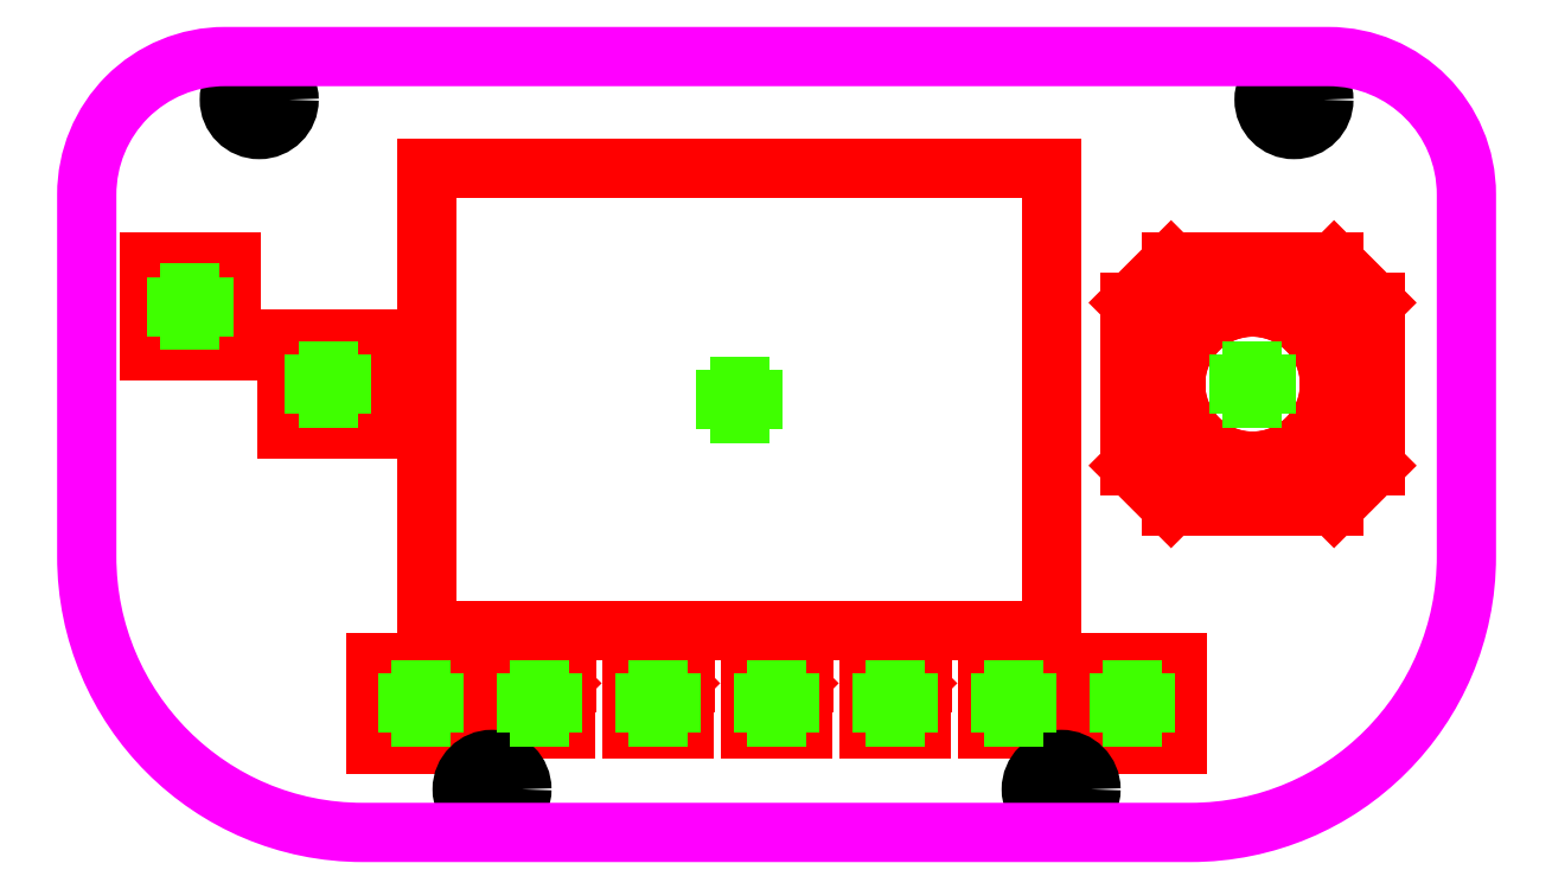
<metadata>
{"format":"dxf","ext":"dxf","renderer":"ezdxf+matplotlib","layout":"modelspace","background":"white","min_lineweight":24,"dpi":150}
</metadata>
<code>
0
SECTION
2
ENTITIES
0
LINE
8
Bottom_Place
10
91.85
20
24.02
30
0
11
94.85
21
27.02
31
0
0
LINE
8
Bottom_Place
10
79.85
20
24.02
30
0
11
91.85
21
24.02
31
0
0
LINE
8
Bottom_Place
10
76.85
20
27.02
30
0
11
79.85
21
24.02
31
0
0
LINE
8
Bottom_Place
10
76.85
20
27.02
30
0
11
76.85
21
39.02
31
0
0
LINE
8
Bottom_Place
10
76.85
20
39.02
30
0
11
79.85
21
42.02
31
0
0
LINE
8
Bottom_Place
10
79.85
20
42.02
30
0
11
91.85
21
42.02
31
0
0
LINE
8
Bottom_Place
10
91.85
20
42.02
30
0
11
94.85
21
39.02
31
0
0
LINE
8
Bottom_Place
10
94.85
20
27.02
30
0
11
94.85
21
39.02
31
0
0
CIRCLE
8
Bottom_Place
10
85.85
20
33.02
30
0
40
7
0
LINE
8
Bottom_Place
10
91.52
20
33.02
30
0
11
91.52
21
33.02
31
0
0
LINE
8
Bottom_Place
10
91.52
20
33.02
30
0
11
91.52
21
33.39
31
0
0
LINE
8
Bottom_Place
10
91.52
20
33.39
30
0
11
91.42
21
34.13
31
0
0
LINE
8
Bottom_Place
10
91.42
20
34.13
30
0
11
91.23
21
34.84
31
0
0
LINE
8
Bottom_Place
10
91.23
20
34.84
30
0
11
90.94
21
35.53
31
0
0
LINE
8
Bottom_Place
10
90.94
20
35.53
30
0
11
90.57
21
36.17
31
0
0
LINE
8
Bottom_Place
10
90.57
20
36.17
30
0
11
90.12
21
36.76
31
0
0
LINE
8
Bottom_Place
10
90.12
20
36.76
30
0
11
89.59
21
37.29
31
0
0
LINE
8
Bottom_Place
10
89.59
20
37.29
30
0
11
89.01
21
37.74
31
0
0
LINE
8
Bottom_Place
10
89.01
20
37.74
30
0
11
88.36
21
38.11
31
0
0
LINE
8
Bottom_Place
10
88.36
20
38.11
30
0
11
87.68
21
38.39
31
0
0
LINE
8
Bottom_Place
10
87.68
20
38.39
30
0
11
86.96
21
38.59
31
0
0
LINE
8
Bottom_Place
10
86.96
20
38.59
30
0
11
86.22
21
38.68
31
0
0
LINE
8
Bottom_Place
10
86.22
20
38.68
30
0
11
85.85
21
38.68
31
0
0
LINE
8
Bottom_Place
10
85.85
20
38.68
30
0
11
85.48
21
38.68
31
0
0
LINE
8
Bottom_Place
10
85.48
20
38.68
30
0
11
84.74
21
38.59
31
0
0
LINE
8
Bottom_Place
10
84.74
20
38.59
30
0
11
84.03
21
38.39
31
0
0
LINE
8
Bottom_Place
10
84.03
20
38.39
30
0
11
83.34
21
38.11
31
0
0
LINE
8
Bottom_Place
10
83.34
20
38.11
30
0
11
82.7
21
37.74
31
0
0
LINE
8
Bottom_Place
10
82.7
20
37.74
30
0
11
82.11
21
37.29
31
0
0
LINE
8
Bottom_Place
10
82.11
20
37.29
30
0
11
81.58
21
36.76
31
0
0
LINE
8
Bottom_Place
10
81.58
20
36.76
30
0
11
81.13
21
36.17
31
0
0
LINE
8
Bottom_Place
10
81.13
20
36.17
30
0
11
80.76
21
35.53
31
0
0
LINE
8
Bottom_Place
10
80.76
20
35.53
30
0
11
80.48
21
34.84
31
0
0
LINE
8
Bottom_Place
10
80.48
20
34.84
30
0
11
80.29
21
34.13
31
0
0
LINE
8
Bottom_Place
10
80.29
20
34.13
30
0
11
80.19
21
33.39
31
0
0
LINE
8
Bottom_Place
10
80.19
20
33.39
30
0
11
80.19
21
33.02
31
0
0
LINE
8
Bottom_Place
10
80.19
20
33.02
30
0
11
80.19
21
32.65
31
0
0
LINE
8
Bottom_Place
10
80.19
20
32.65
30
0
11
80.29
21
31.91
31
0
0
LINE
8
Bottom_Place
10
80.29
20
31.91
30
0
11
80.48
21
31.2
31
0
0
LINE
8
Bottom_Place
10
80.48
20
31.2
30
0
11
80.76
21
30.51
31
0
0
LINE
8
Bottom_Place
10
80.76
20
30.51
30
0
11
81.13
21
29.87
31
0
0
LINE
8
Bottom_Place
10
81.13
20
29.87
30
0
11
81.58
21
29.28
31
0
0
LINE
8
Bottom_Place
10
81.58
20
29.28
30
0
11
82.11
21
28.75
31
0
0
LINE
8
Bottom_Place
10
82.11
20
28.75
30
0
11
82.7
21
28.3
31
0
0
LINE
8
Bottom_Place
10
82.7
20
28.3
30
0
11
83.34
21
27.93
31
0
0
LINE
8
Bottom_Place
10
83.34
20
27.93
30
0
11
84.03
21
27.65
31
0
0
LINE
8
Bottom_Place
10
84.03
20
27.65
30
0
11
84.74
21
27.45
31
0
0
LINE
8
Bottom_Place
10
84.74
20
27.45
30
0
11
85.48
21
27.36
31
0
0
LINE
8
Bottom_Place
10
85.48
20
27.36
30
0
11
85.85
21
27.36
31
0
0
LINE
8
Bottom_Place
10
85.85
20
27.36
30
0
11
86.22
21
27.36
31
0
0
LINE
8
Bottom_Place
10
86.22
20
27.36
30
0
11
86.96
21
27.45
31
0
0
LINE
8
Bottom_Place
10
86.96
20
27.45
30
0
11
87.68
21
27.65
31
0
0
LINE
8
Bottom_Place
10
87.68
20
27.65
30
0
11
88.36
21
27.93
31
0
0
LINE
8
Bottom_Place
10
88.36
20
27.93
30
0
11
89.01
21
28.3
31
0
0
LINE
8
Bottom_Place
10
89.01
20
28.3
30
0
11
89.59
21
28.75
31
0
0
LINE
8
Bottom_Place
10
89.59
20
28.75
30
0
11
90.12
21
29.28
31
0
0
LINE
8
Bottom_Place
10
90.12
20
29.28
30
0
11
90.57
21
29.87
31
0
0
LINE
8
Bottom_Place
10
90.57
20
29.87
30
0
11
90.94
21
30.51
31
0
0
LINE
8
Bottom_Place
10
90.94
20
30.51
30
0
11
91.23
21
31.2
31
0
0
LINE
8
Bottom_Place
10
91.23
20
31.2
30
0
11
91.42
21
31.91
31
0
0
LINE
8
Bottom_Place
10
91.42
20
31.91
30
0
11
91.52
21
32.65
31
0
0
LINE
8
Bottom_Place
10
91.52
20
32.65
30
0
11
91.52
21
33.02
31
0
0
LINE
8
Bottom_Place
10
31.44
20
7.625
30
0
11
31.44
21
7.925
31
0
0
LINE
8
Bottom_Place
10
31.44
20
7.625
30
0
11
35.24
21
7.625
31
0
0
LINE
8
Bottom_Place
10
35.24
20
7.625
30
0
11
35.24
21
7.925
31
0
0
LINE
8
Bottom_Place
10
31.44
20
11.12
30
0
11
31.44
21
11.42
31
0
0
LINE
8
Bottom_Place
10
31.44
20
11.42
30
0
11
35.24
21
11.42
31
0
0
LINE
8
Bottom_Place
10
35.24
20
11.12
30
0
11
35.24
21
11.42
31
0
0
LINE
8
Bottom_Place
10
34.33
20
11.49
30
0
11
35.31
21
11.49
31
0
0
LINE
8
Bottom_Place
10
35.31
20
11.49
30
0
11
35.31
21
10.99
31
0
0
LINE
8
Bottom_Place
10
35.31
20
10.99
30
0
11
34.84
21
10.99
31
0
0
LINE
8
Bottom_Place
10
34.84
20
10.99
30
0
11
34.33
21
11.49
31
0
0
LINE
8
Bottom_Place
10
40.17
20
7.625
30
0
11
40.17
21
7.925
31
0
0
LINE
8
Bottom_Place
10
40.17
20
7.625
30
0
11
43.97
21
7.625
31
0
0
LINE
8
Bottom_Place
10
43.97
20
7.625
30
0
11
43.97
21
7.925
31
0
0
LINE
8
Bottom_Place
10
40.17
20
11.12
30
0
11
40.17
21
11.42
31
0
0
LINE
8
Bottom_Place
10
40.17
20
11.42
30
0
11
43.97
21
11.42
31
0
0
LINE
8
Bottom_Place
10
43.97
20
11.12
30
0
11
43.97
21
11.42
31
0
0
LINE
8
Bottom_Place
10
43.06
20
11.49
30
0
11
44.04
21
11.49
31
0
0
LINE
8
Bottom_Place
10
44.04
20
11.49
30
0
11
44.04
21
10.99
31
0
0
LINE
8
Bottom_Place
10
44.04
20
10.99
30
0
11
43.57
21
10.99
31
0
0
LINE
8
Bottom_Place
10
43.57
20
10.99
30
0
11
43.06
21
11.49
31
0
0
LINE
8
Bottom_Place
10
48.9
20
7.625
30
0
11
48.9
21
7.925
31
0
0
LINE
8
Bottom_Place
10
48.9
20
7.625
30
0
11
52.7
21
7.625
31
0
0
LINE
8
Bottom_Place
10
52.7
20
7.625
30
0
11
52.7
21
7.925
31
0
0
LINE
8
Bottom_Place
10
48.9
20
11.12
30
0
11
48.9
21
11.42
31
0
0
LINE
8
Bottom_Place
10
48.9
20
11.42
30
0
11
52.7
21
11.42
31
0
0
LINE
8
Bottom_Place
10
52.7
20
11.12
30
0
11
52.7
21
11.42
31
0
0
LINE
8
Bottom_Place
10
51.79
20
11.49
30
0
11
52.77
21
11.49
31
0
0
LINE
8
Bottom_Place
10
52.77
20
11.49
30
0
11
52.77
21
10.99
31
0
0
LINE
8
Bottom_Place
10
52.77
20
10.99
30
0
11
52.3
21
10.99
31
0
0
LINE
8
Bottom_Place
10
52.3
20
10.99
30
0
11
51.79
21
11.49
31
0
0
LINE
8
Bottom_Place
10
57.63
20
7.625
30
0
11
57.63
21
7.925
31
0
0
LINE
8
Bottom_Place
10
57.63
20
7.625
30
0
11
61.43
21
7.625
31
0
0
LINE
8
Bottom_Place
10
61.43
20
7.625
30
0
11
61.43
21
7.925
31
0
0
LINE
8
Bottom_Place
10
57.63
20
11.12
30
0
11
57.63
21
11.42
31
0
0
LINE
8
Bottom_Place
10
57.63
20
11.42
30
0
11
61.43
21
11.42
31
0
0
LINE
8
Bottom_Place
10
61.43
20
11.12
30
0
11
61.43
21
11.42
31
0
0
LINE
8
Bottom_Place
10
60.52
20
11.49
30
0
11
61.5
21
11.49
31
0
0
LINE
8
Bottom_Place
10
61.5
20
11.49
30
0
11
61.5
21
10.99
31
0
0
LINE
8
Bottom_Place
10
61.5
20
10.99
30
0
11
61.03
21
10.99
31
0
0
LINE
8
Bottom_Place
10
61.03
20
10.99
30
0
11
60.52
21
11.49
31
0
0
LINE
8
Bottom_Place
10
16.58
20
29.72
30
0
11
18.98
21
29.72
31
0
0
LINE
8
Bottom_Place
10
16.58
20
36.32
30
0
11
18.98
21
36.32
31
0
0
LINE
8
Bottom_Place
10
20.78
20
29.72
30
0
11
20.78
21
36.32
31
0
0
LINE
8
Bottom_Place
10
14.78
20
29.72
30
0
11
14.78
21
36.32
31
0
0
CIRCLE
8
Bottom_Place
10
17.78
20
33.02
30
0
40
1
0
CIRCLE
8
Bottom_Place
10
17.78
20
33.02
30
0
40
1.503
0
LINE
8
Bottom_Place
10
6.42
20
35.44
30
0
11
8.82
21
35.44
31
0
0
LINE
8
Bottom_Place
10
6.42
20
42.03
30
0
11
8.82
21
42.03
31
0
0
LINE
8
Bottom_Place
10
10.62
20
35.44
30
0
11
10.62
21
42.03
31
0
0
LINE
8
Bottom_Place
10
4.62
20
35.44
30
0
11
4.62
21
42.03
31
0
0
CIRCLE
8
Bottom_Place
10
7.62
20
38.73
30
0
40
1
0
CIRCLE
8
Bottom_Place
10
7.62
20
38.73
30
0
40
1.503
0
LINE
8
Bottom_Place
10
27.91
20
8.325
30
0
11
27.91
21
10.72
31
0
0
LINE
8
Bottom_Place
10
21.31
20
8.325
30
0
11
21.31
21
10.72
31
0
0
LINE
8
Bottom_Place
10
21.31
20
12.52
30
0
11
27.91
21
12.52
31
0
0
LINE
8
Bottom_Place
10
21.31
20
6.525
30
0
11
27.91
21
6.525
31
0
0
CIRCLE
8
Bottom_Place
10
24.61
20
9.525
30
0
40
1
0
CIRCLE
8
Bottom_Place
10
24.61
20
9.525
30
0
40
1.503
0
LINE
8
Bottom_Place
10
73.69
20
8.325
30
0
11
73.69
21
10.72
31
0
0
LINE
8
Bottom_Place
10
80.29
20
8.325
30
0
11
80.29
21
10.72
31
0
0
LINE
8
Bottom_Place
10
73.69
20
6.525
30
0
11
80.29
21
6.525
31
0
0
LINE
8
Bottom_Place
10
73.69
20
12.52
30
0
11
80.29
21
12.52
31
0
0
CIRCLE
8
Bottom_Place
10
76.99
20
9.525
30
0
40
1
0
CIRCLE
8
Bottom_Place
10
76.99
20
9.525
30
0
40
1.503
0
LINE
8
Bottom_Place
10
25.07
20
14.88
30
0
11
71.07
21
14.88
31
0
0
LINE
8
Bottom_Place
10
25.07
20
14.88
30
0
11
25.07
21
48.88
31
0
0
LINE
8
Bottom_Place
10
25.07
20
48.88
30
0
11
71.07
21
48.88
31
0
0
LINE
8
Bottom_Place
10
71.07
20
14.88
30
0
11
71.07
21
48.88
31
0
0
LINE
8
Bottom_Place
10
66.36
20
7.625
30
0
11
66.36
21
7.925
31
0
0
LINE
8
Bottom_Place
10
66.36
20
7.625
30
0
11
70.16
21
7.625
31
0
0
LINE
8
Bottom_Place
10
70.16
20
7.625
30
0
11
70.16
21
7.925
31
0
0
LINE
8
Bottom_Place
10
66.36
20
11.12
30
0
11
66.36
21
11.42
31
0
0
LINE
8
Bottom_Place
10
66.36
20
11.42
30
0
11
70.16
21
11.42
31
0
0
LINE
8
Bottom_Place
10
70.16
20
11.12
30
0
11
70.16
21
11.42
31
0
0
LINE
8
Bottom_Place
10
69.25
20
11.49
30
0
11
70.23
21
11.49
31
0
0
LINE
8
Bottom_Place
10
70.23
20
11.49
30
0
11
70.23
21
10.99
31
0
0
LINE
8
Bottom_Place
10
70.23
20
10.99
30
0
11
69.76
21
10.99
31
0
0
LINE
8
Bottom_Place
10
69.76
20
10.99
30
0
11
69.25
21
11.49
31
0
0
LINE
8
Origins
10
7.62
20
39.73
30
0
11
7.62
21
37.74
31
0
0
LINE
8
Origins
10
6.62
20
38.73
30
0
11
8.62
21
38.73
31
0
0
LINE
8
Origins
10
17.78
20
34.02
30
0
11
17.78
21
32.02
31
0
0
LINE
8
Origins
10
16.78
20
33.02
30
0
11
18.78
21
33.02
31
0
0
LINE
8
Origins
10
24.61
20
10.52
30
0
11
24.61
21
8.525
31
0
0
LINE
8
Origins
10
23.61
20
9.525
30
0
11
25.61
21
9.525
31
0
0
LINE
8
Origins
10
76.99
20
10.52
30
0
11
76.99
21
8.525
31
0
0
LINE
8
Origins
10
77.99
20
9.525
30
0
11
75.99
21
9.525
31
0
0
CIRCLE
8
Mounting_Holes
10
88.9
20
53.97
30
0
40
2.2
0
CIRCLE
8
Mounting_Holes
10
29.84
20
3.175
30
0
40
2.2
0
CIRCLE
8
Mounting_Holes
10
71.75
20
3.175
30
0
40
2.2
0
CIRCLE
8
Mounting_Holes
10
12.7
20
53.97
30
0
40
2.2
0
LWPOLYLINE
8
Dimension
90
        9
70
     1
43
0
10
66.48
20
57.15
10
10.16
20
57.15
42
0.4142
10
0
20
46.99
10
0
20
20.32
42
0.4142
10
20.32
20
0
10
81.28
20
0
42
0.4142
10
101.6
20
20.32
10
101.6
20
46.99
42
0.4142
10
91.44
20
57.15
0
LINE
8
Origins
10
48.07
20
32.88
30
0
11
48.07
21
30.88
31
0
0
LINE
8
Origins
10
47.07
20
31.88
30
0
11
49.07
21
31.88
31
0
0
LINE
8
Origins
10
85.85
20
34.02
30
0
11
85.85
21
32.02
31
0
0
LINE
8
Origins
10
84.85
20
33.02
30
0
11
86.85
21
33.02
31
0
0
LINE
8
Origins
10
33.34
20
10.52
30
0
11
33.34
21
8.525
31
0
0
LINE
8
Origins
10
32.34
20
9.525
30
0
11
34.34
21
9.525
31
0
0
LINE
8
Origins
10
42.07
20
10.52
30
0
11
42.07
21
8.525
31
0
0
LINE
8
Origins
10
41.07
20
9.525
30
0
11
43.07
21
9.525
31
0
0
LINE
8
Origins
10
50.8
20
10.52
30
0
11
50.8
21
8.525
31
0
0
LINE
8
Origins
10
49.8
20
9.525
30
0
11
51.8
21
9.525
31
0
0
LINE
8
Origins
10
59.53
20
10.52
30
0
11
59.53
21
8.525
31
0
0
LINE
8
Origins
10
58.53
20
9.525
30
0
11
60.53
21
9.525
31
0
0
LINE
8
Origins
10
68.26
20
10.52
30
0
11
68.26
21
8.525
31
0
0
LINE
8
Origins
10
67.26
20
9.525
30
0
11
69.26
21
9.525
31
0
0
ENDSEC
0
EOF

</code>
